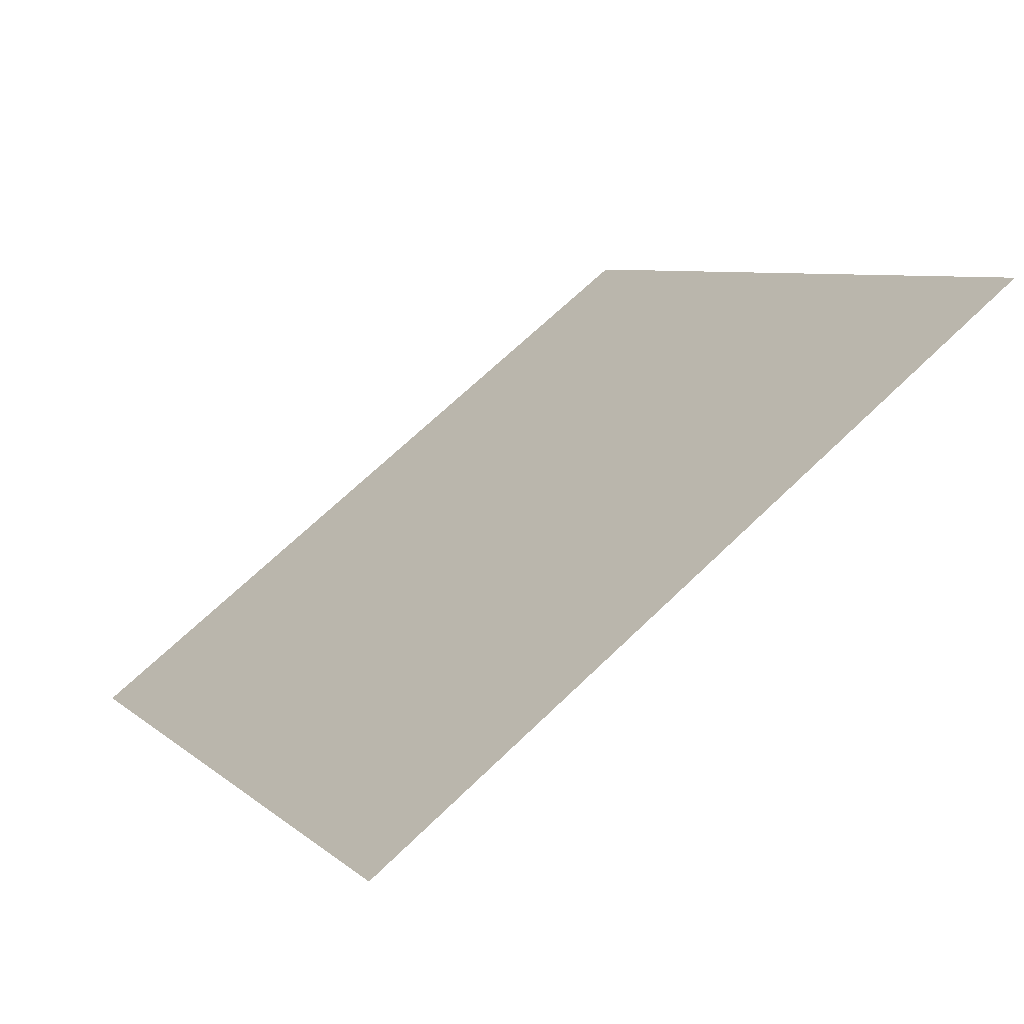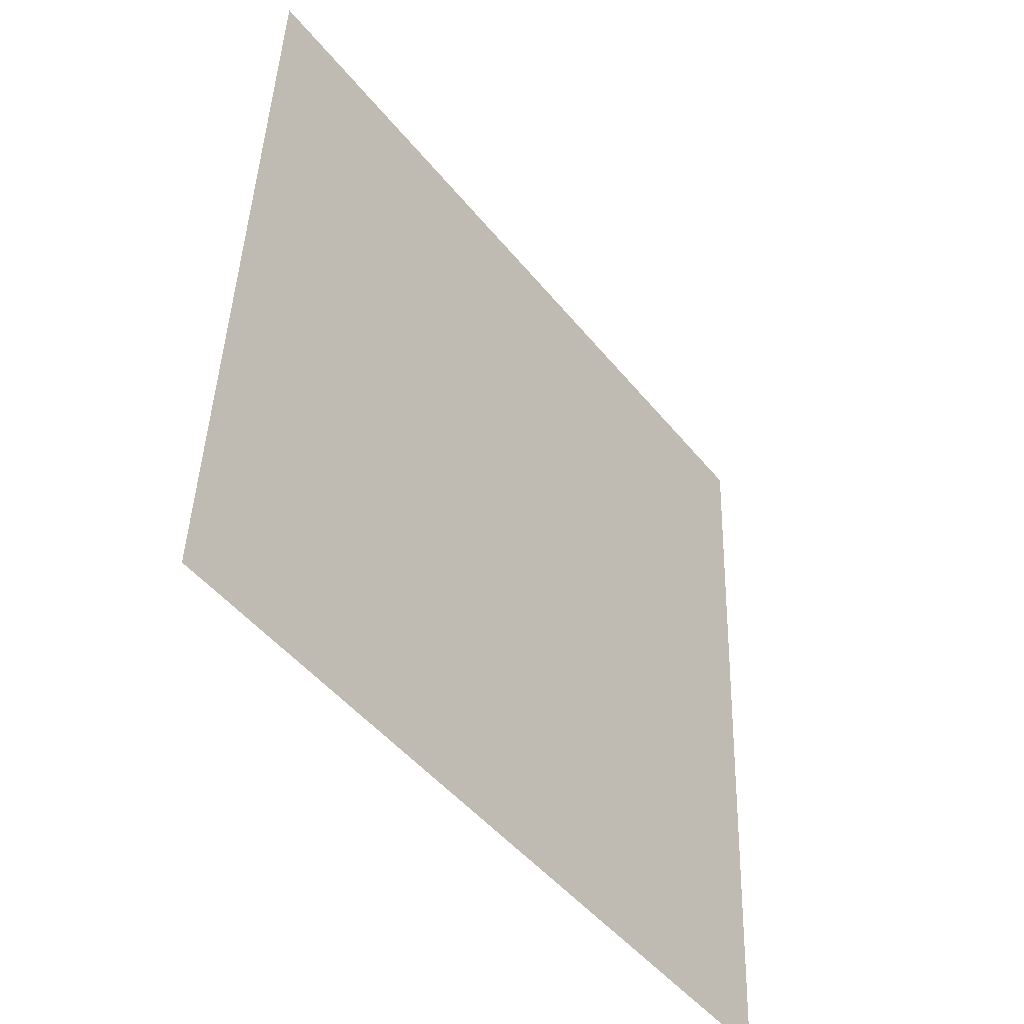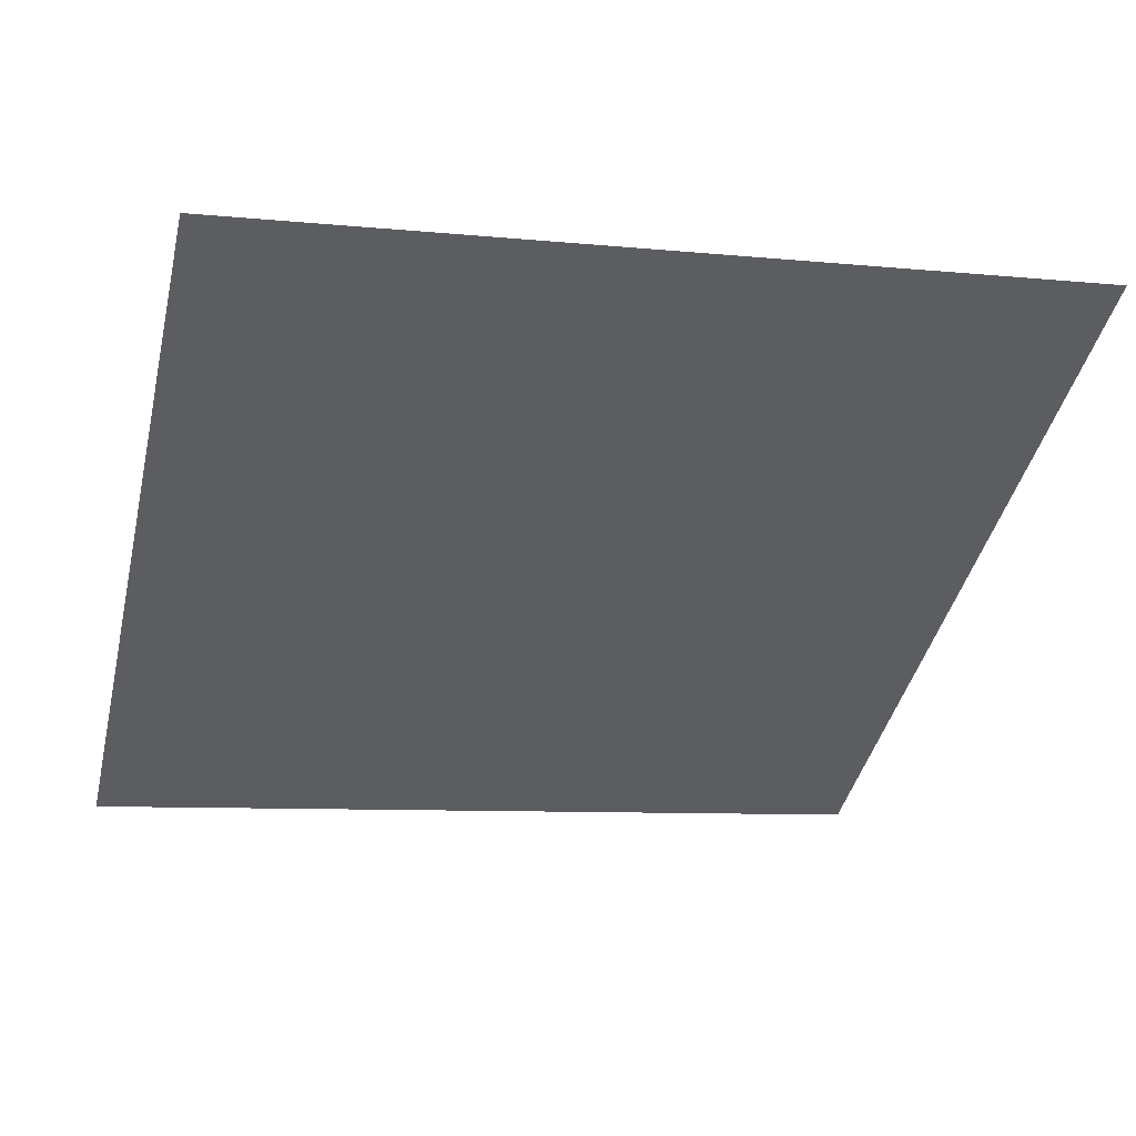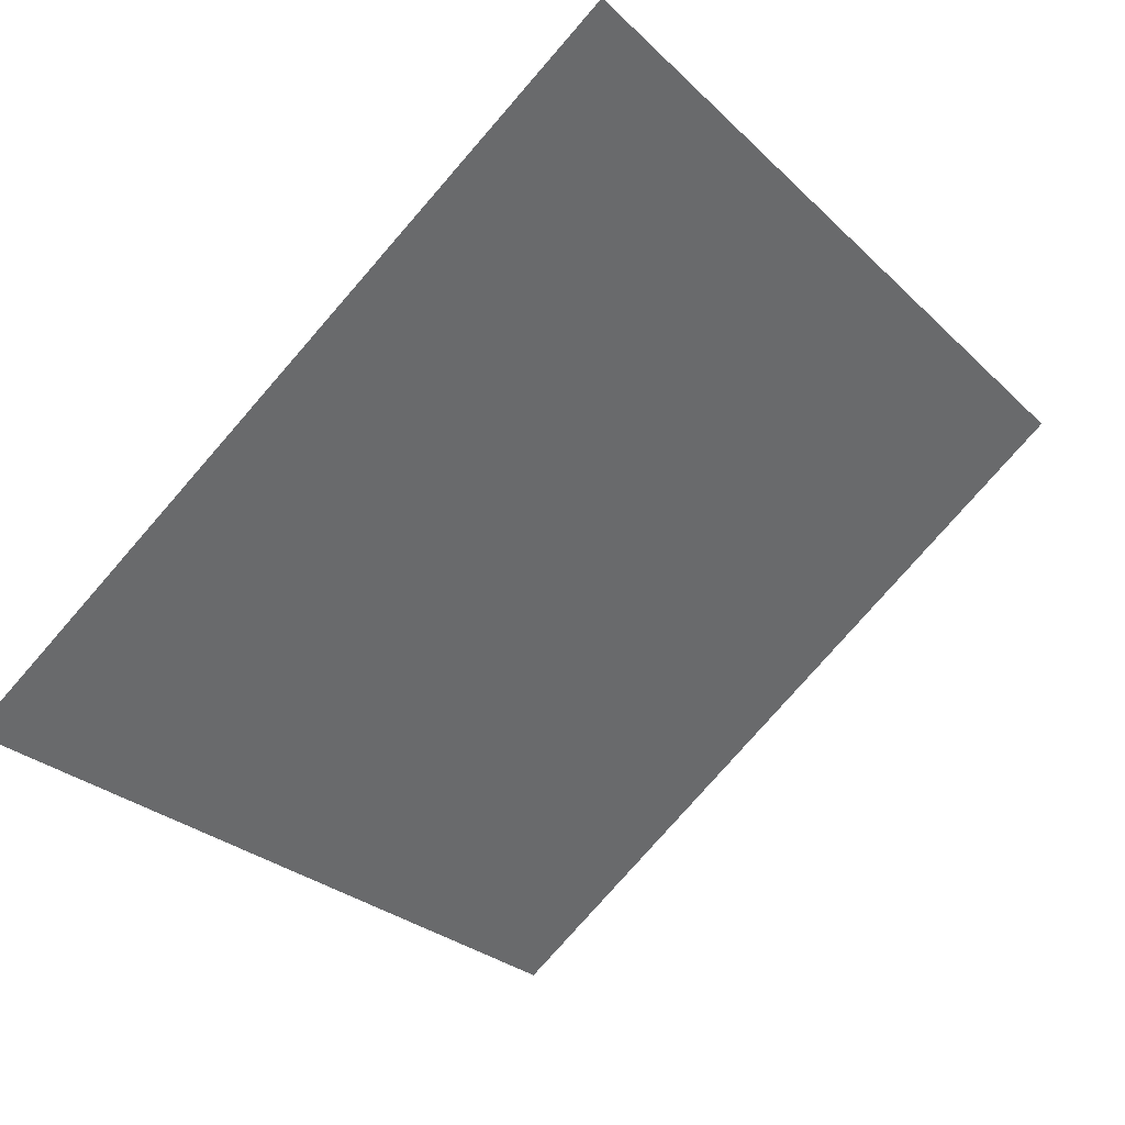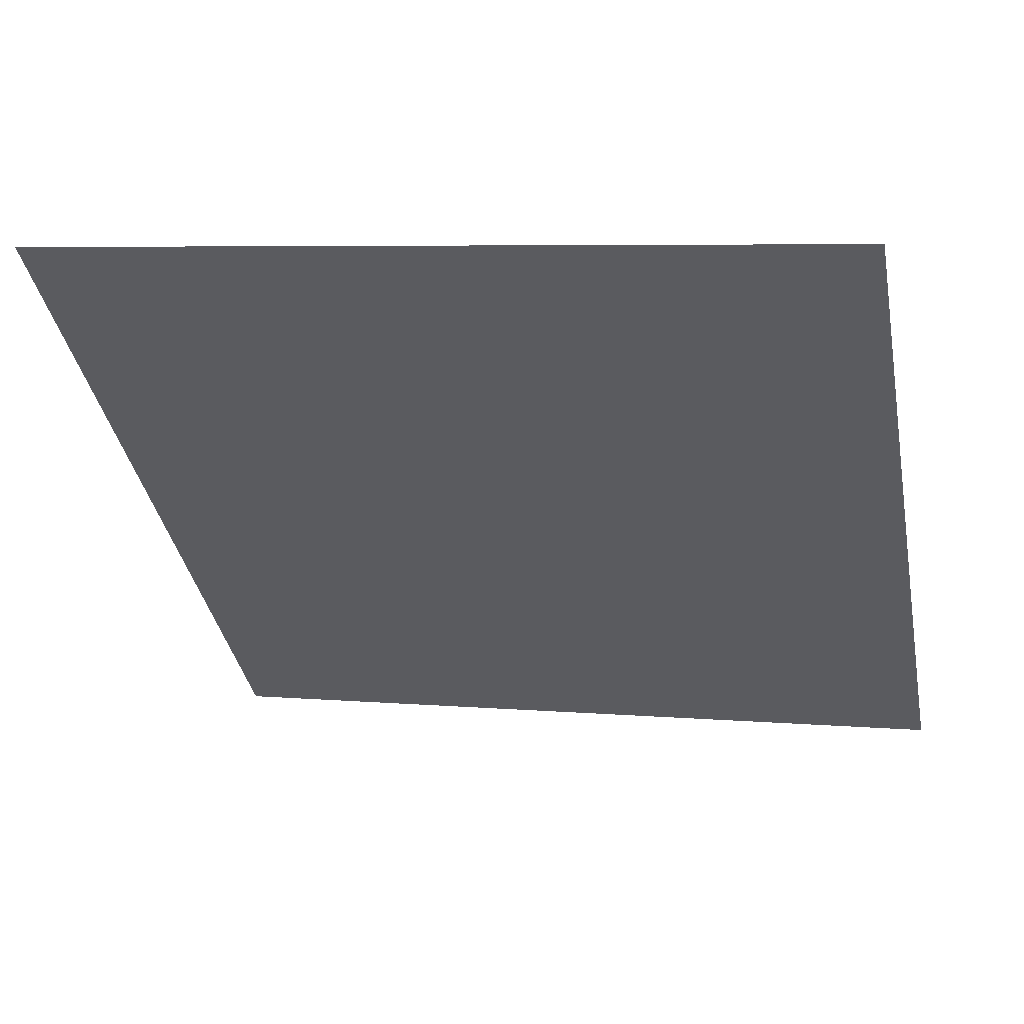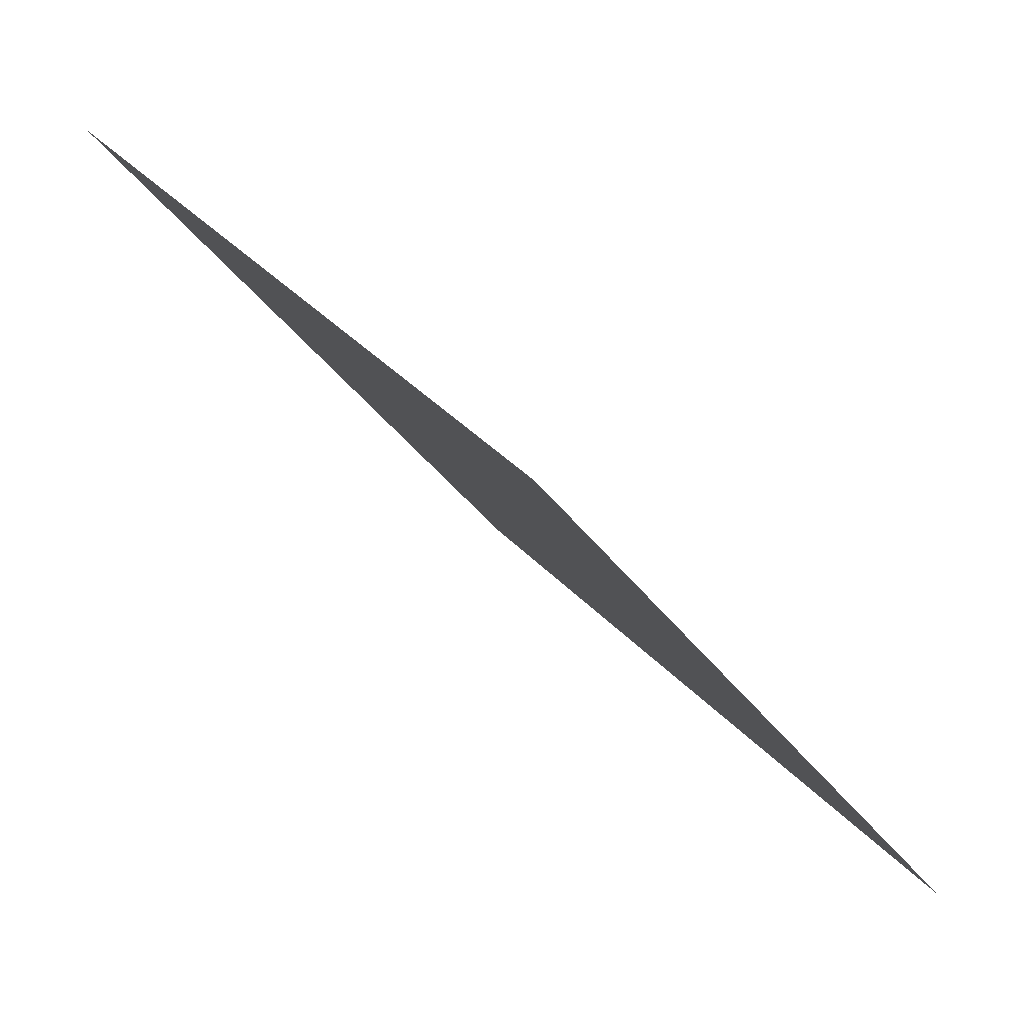
<metadata>
{"format":"obj","ext":"obj","renderer":"f3d","projection":"perspective","resolution":1024,"background":"white","views":[{"elev":8.5,"azim":-114.8,"up":"+Y"},{"elev":44.0,"azim":-89.6,"up":"+Z"},{"elev":-3.0,"azim":-15.0,"up":"+Y"},{"elev":-26.1,"azim":-54.0,"up":"+Y"},{"elev":0.7,"azim":14.8,"up":"+Y"},{"elev":32.6,"azim":-124.5,"up":"+Z"}]}
</metadata>
<code>
v 0.1347 0.8928 0.6531
v 0.1281 0.893 0.6532
v 0.1282 0.8969 0.6584
v 0.1348 0.8967 0.6583
f 4 3 2 1

</code>
